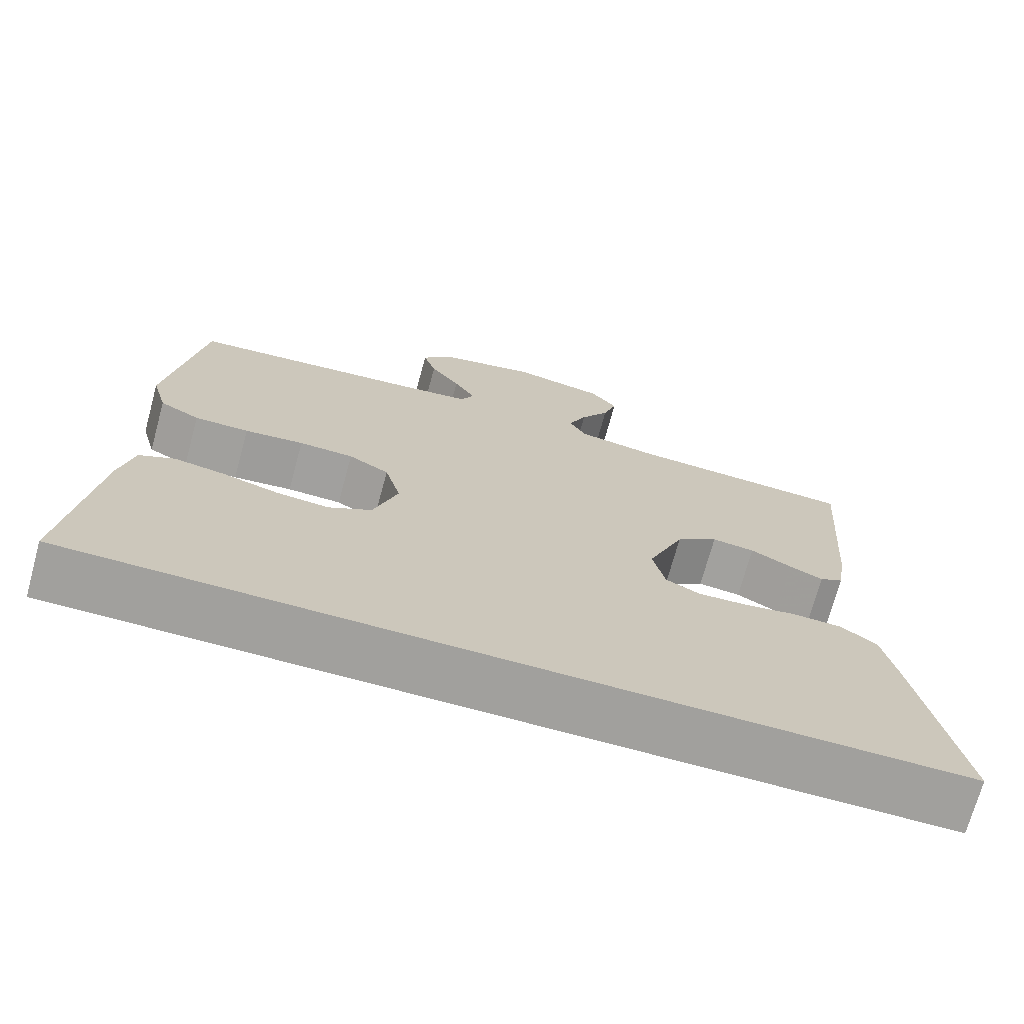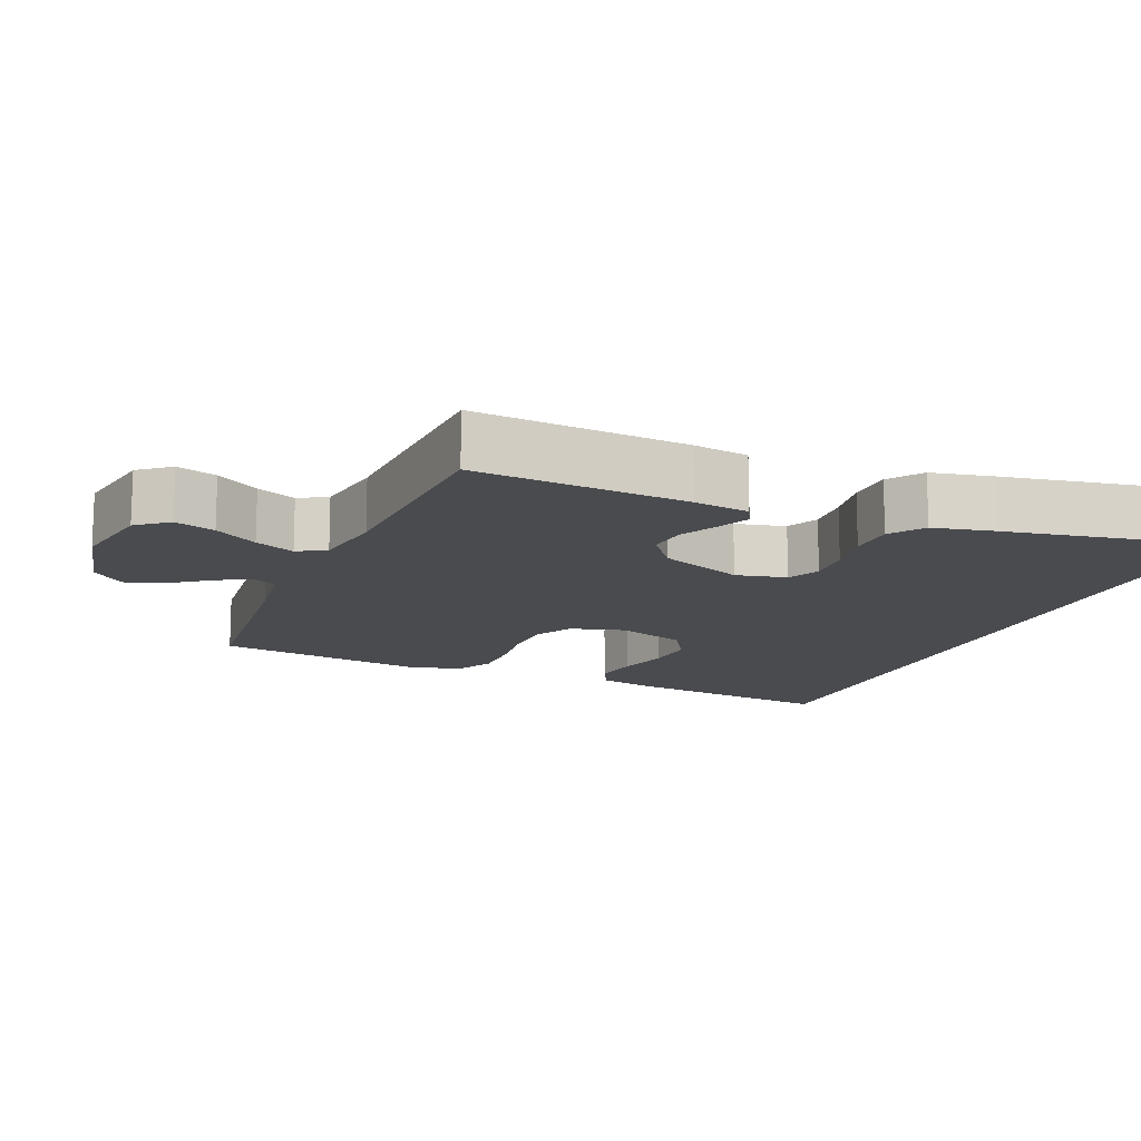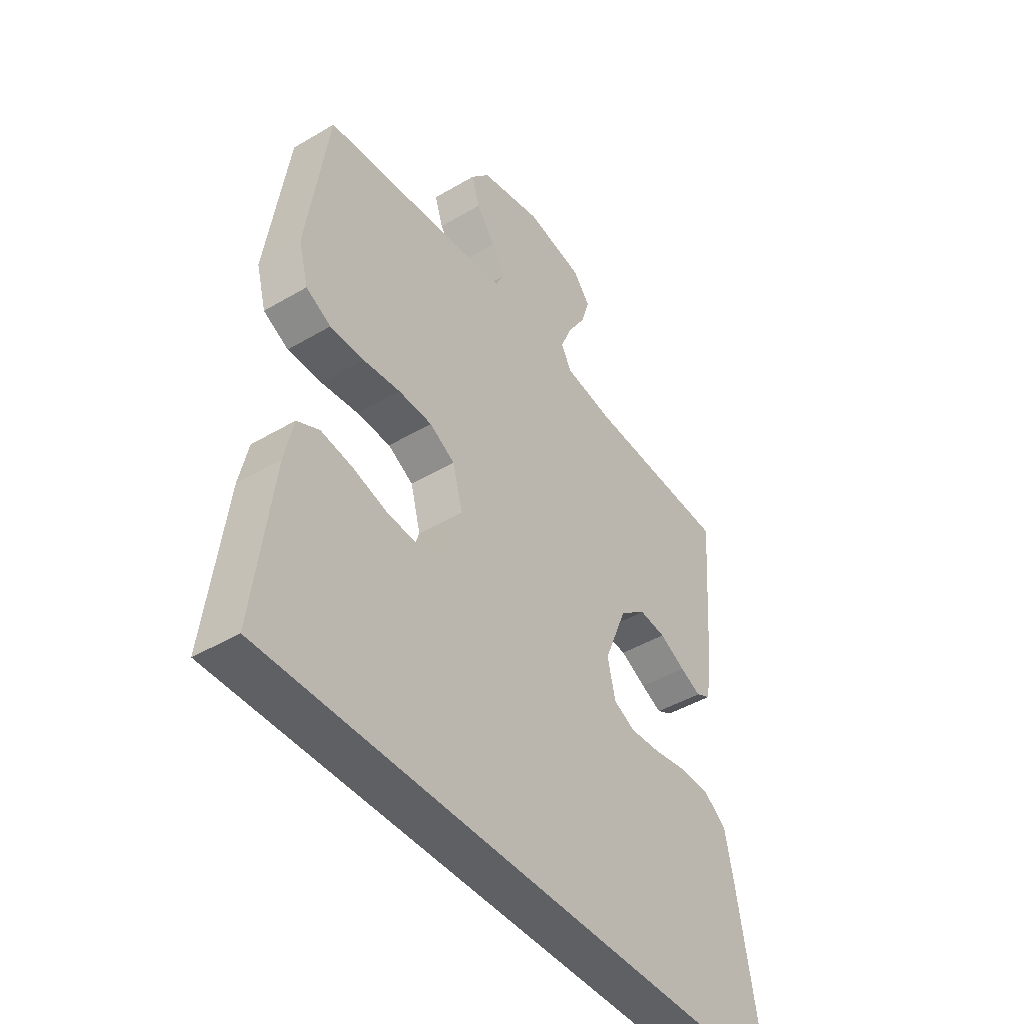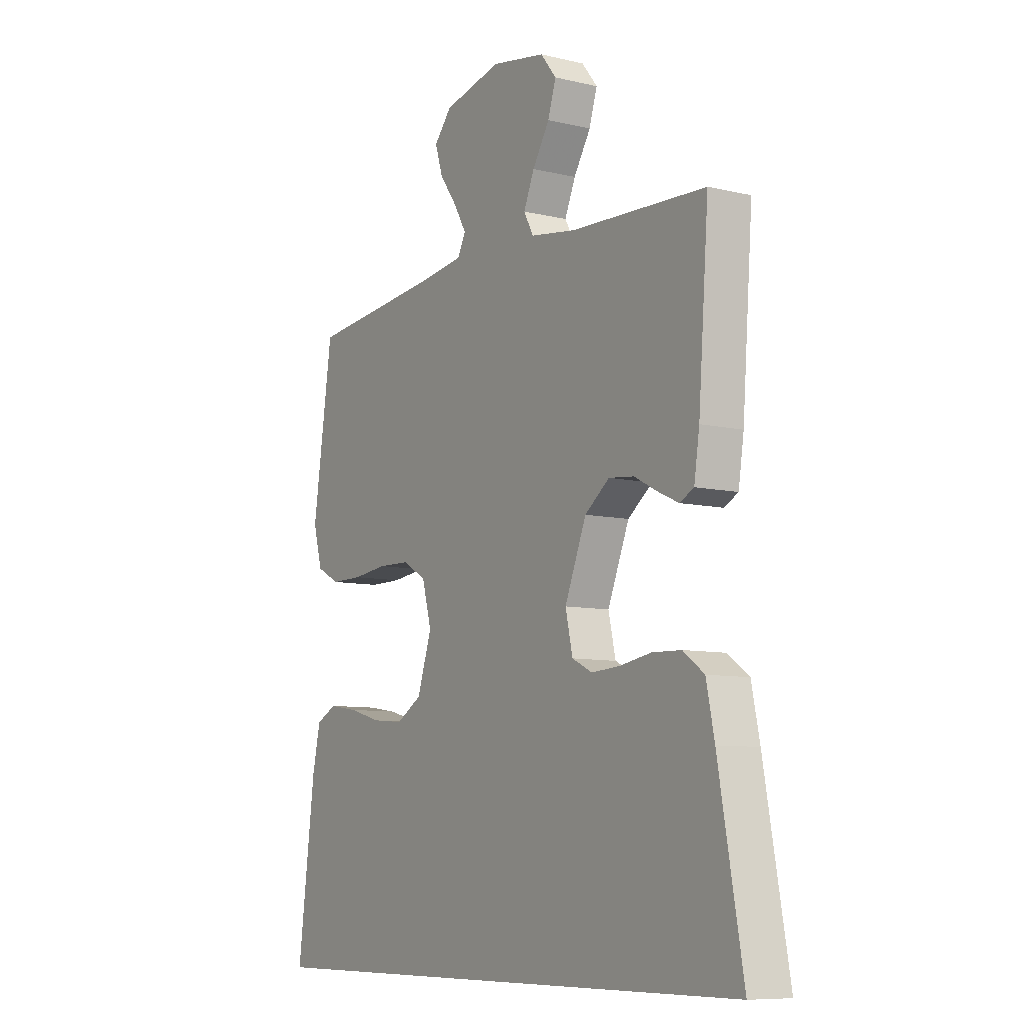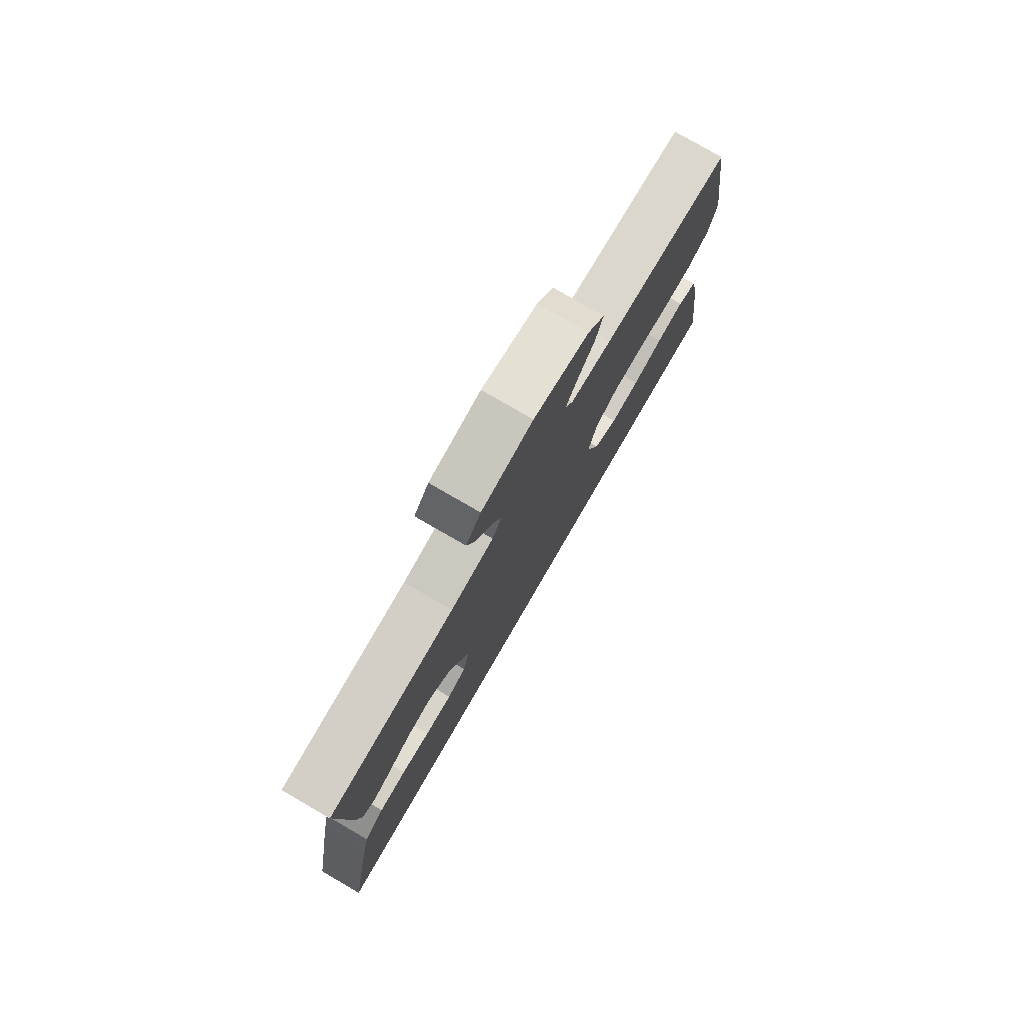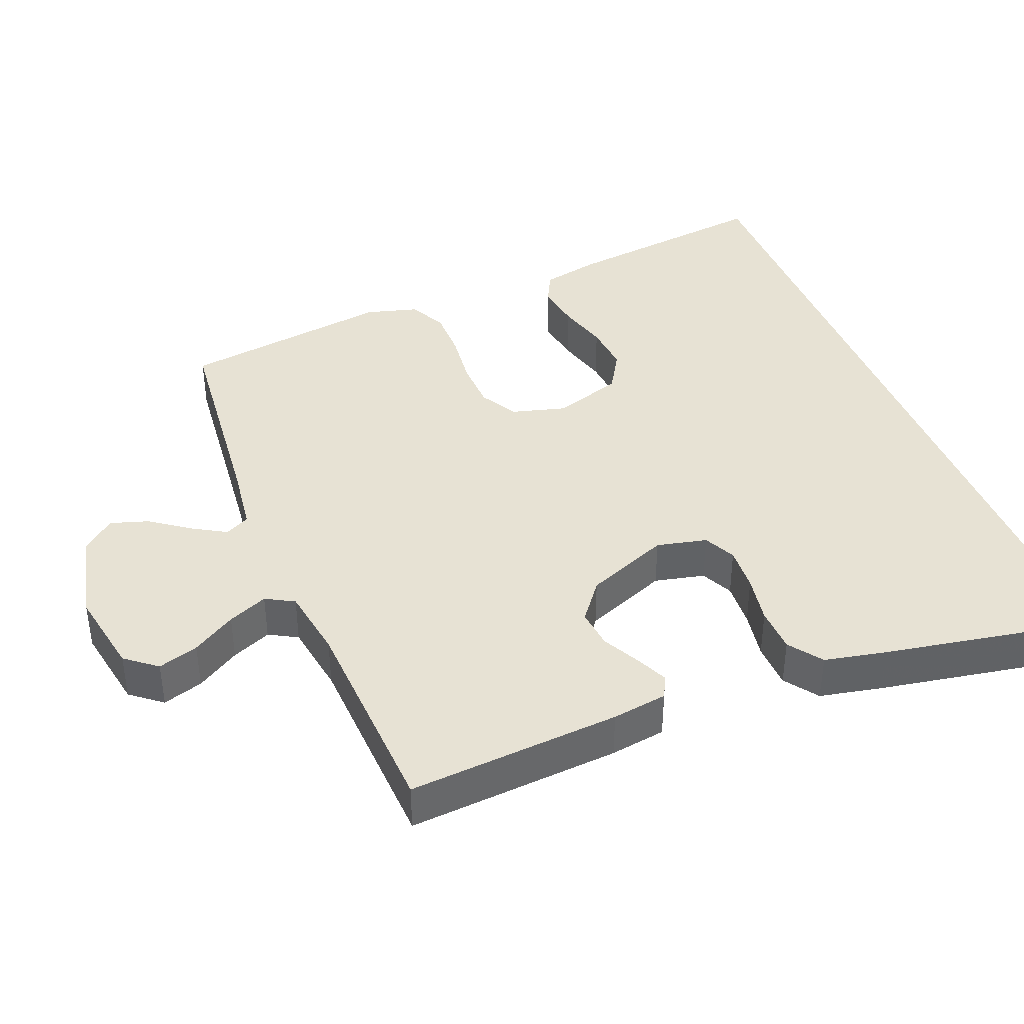
<metadata>
{"format":"obj","ext":"obj","renderer":"f3d","projection":"perspective","resolution":1024,"background":"white","views":[{"elev":-71.6,"azim":-15.3,"up":"+Z"},{"elev":-14.1,"azim":67.5,"up":"+Y"},{"elev":-44.2,"azim":-55.3,"up":"+Z"},{"elev":-8.7,"azim":57.4,"up":"+Z"},{"elev":78.3,"azim":120.1,"up":"+Z"},{"elev":40.0,"azim":68.3,"up":"+Y"}]}
</metadata>
<code>
v -0.5 0.07 0.5
v -0.2 0.07 0.53
v -0.103 0.07 0.543
v -0.085 0.07 0.578
v -0.113 0.07 0.626
v -0.152 0.07 0.68
v -0.169 0.07 0.734
v -0.13 0.07 0.78
v 0 0.07 0.81
v 0.121 0.07 0.788
v 0.156 0.07 0.744
v 0.138 0.07 0.687
v 0.1 0.07 0.626
v 0.076 0.07 0.57
v 0.098 0.07 0.53
v 0.2 0.07 0.514
v 0.5 0.07 0.5
v 0.477 0.07 0.2
v 0.465 0.07 0.122
v 0.434 0.07 0.106
v 0.39 0.07 0.126
v 0.336 0.07 0.154
v 0.28 0.07 0.16
v 0.225 0.07 0.118
v 0.177 0.07 0
v 0.193 0.07 -0.071
v 0.238 0.07 -0.093
v 0.302 0.07 -0.089
v 0.371 0.07 -0.077
v 0.436 0.07 -0.079
v 0.483 0.07 -0.113
v 0.501 0.07 -0.2
v 0.555 0.07 -0.5
v -0.577 0.07 -0.5
v -0.539 0.07 -0.2
v -0.521 0.07 -0.118
v -0.475 0.07 -0.095
v -0.41 0.07 -0.105
v -0.337 0.07 -0.125
v -0.268 0.07 -0.131
v -0.211 0.07 -0.097
v -0.179 0.07 0
v -0.2 0.07 0.077
v -0.253 0.07 0.107
v -0.324 0.07 0.109
v -0.401 0.07 0.1
v -0.472 0.07 0.1
v -0.524 0.07 0.127
v -0.544 0.07 0.2
v -0.5 0 0.5
v -0.2 0 0.53
v -0.103 0 0.543
v -0.085 0 0.578
v -0.113 0 0.626
v -0.152 0 0.68
v -0.169 0 0.734
v -0.13 0 0.78
v 0 0 0.81
v 0.121 0 0.788
v 0.156 0 0.744
v 0.138 0 0.687
v 0.1 0 0.626
v 0.076 0 0.57
v 0.098 0 0.53
v 0.2 0 0.514
v 0.5 0 0.5
v 0.477 0 0.2
v 0.465 0 0.122
v 0.434 0 0.106
v 0.39 0 0.126
v 0.336 0 0.154
v 0.28 0 0.16
v 0.225 0 0.118
v 0.177 0 0
v 0.193 0 -0.071
v 0.238 0 -0.093
v 0.302 0 -0.089
v 0.371 0 -0.077
v 0.436 0 -0.079
v 0.483 0 -0.113
v 0.501 0 -0.2
v 0.555 0 -0.5
v -0.577 0 -0.5
v -0.539 0 -0.2
v -0.521 0 -0.118
v -0.475 0 -0.095
v -0.41 0 -0.105
v -0.337 0 -0.125
v -0.268 0 -0.131
v -0.211 0 -0.097
v -0.179 0 0
v -0.2 0 0.077
v -0.253 0 0.107
v -0.324 0 0.109
v -0.401 0 0.1
v -0.472 0 0.1
v -0.524 0 0.127
v -0.544 0 0.2
f 48 49 1 2
f 45 46 47 48
f 44 45 48 2
f 43 44 2 3
f 42 43 3 4
f 36 37 38 39
f 36 39 40
f 35 36 40
f 34 35 40
f 33 34 40 41
f 28 29 30 31
f 27 28 31 32
f 19 20 21 22
f 17 18 19 22
f 16 17 22 23
f 15 16 23 24
f 10 11 12 13
f 10 13 14
f 9 10 14
f 8 9 14
f 5 6 7 8
f 4 5 8 14
f 42 4 14 15
f 27 32 33 41
f 26 27 41 42
f 25 26 42
f 15 24 25 42
f 51 50 98 97
f 97 96 95 94
f 51 97 94 93
f 52 51 93 92
f 53 52 92 91
f 88 87 86 85
f 89 88 85
f 89 85 84
f 89 84 83
f 90 89 83 82
f 80 79 78 77
f 81 80 77 76
f 71 70 69 68
f 71 68 67 66
f 72 71 66 65
f 73 72 65 64
f 62 61 60 59
f 63 62 59
f 63 59 58
f 63 58 57
f 57 56 55 54
f 63 57 54 53
f 64 63 53 91
f 90 82 81 76
f 91 90 76 75
f 91 75 74
f 91 74 73 64
f 1 50 51 2
f 2 51 52 3
f 3 52 53 4
f 4 53 54 5
f 5 54 55 6
f 6 55 56 7
f 7 56 57 8
f 8 57 58 9
f 9 58 59 10
f 10 59 60 11
f 11 60 61 12
f 12 61 62 13
f 13 62 63 14
f 14 63 64 15
f 15 64 65 16
f 16 65 66 17
f 17 66 67 18
f 18 67 68 19
f 19 68 69 20
f 20 69 70 21
f 21 70 71 22
f 22 71 72 23
f 23 72 73 24
f 24 73 74 25
f 25 74 75 26
f 26 75 76 27
f 27 76 77 28
f 28 77 78 29
f 29 78 79 30
f 30 79 80 31
f 31 80 81 32
f 32 81 82 33
f 33 82 83 34
f 34 83 84 35
f 35 84 85 36
f 36 85 86 37
f 37 86 87 38
f 38 87 88 39
f 39 88 89 40
f 40 89 90 41
f 41 90 91 42
f 42 91 92 43
f 43 92 93 44
f 44 93 94 45
f 45 94 95 46
f 46 95 96 47
f 47 96 97 48
f 48 97 98 49
f 49 98 50 1

</code>
